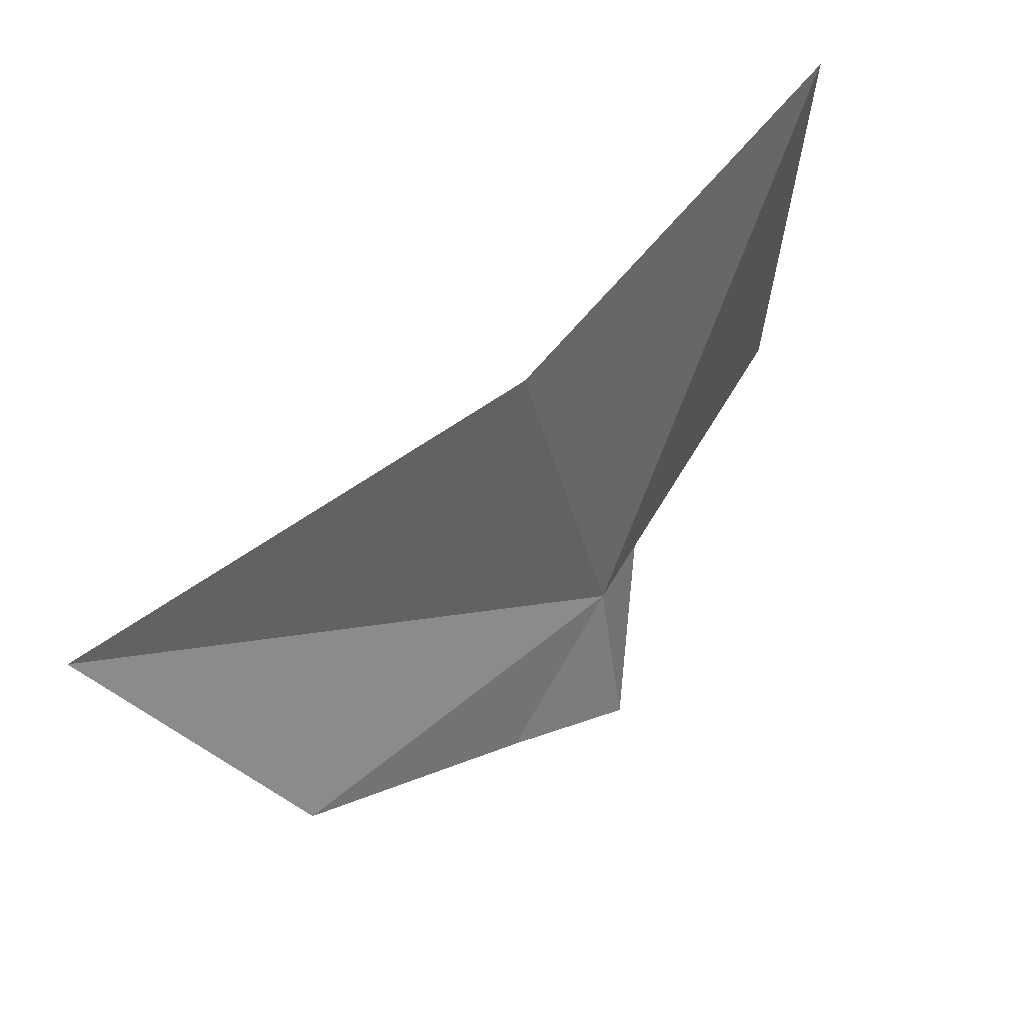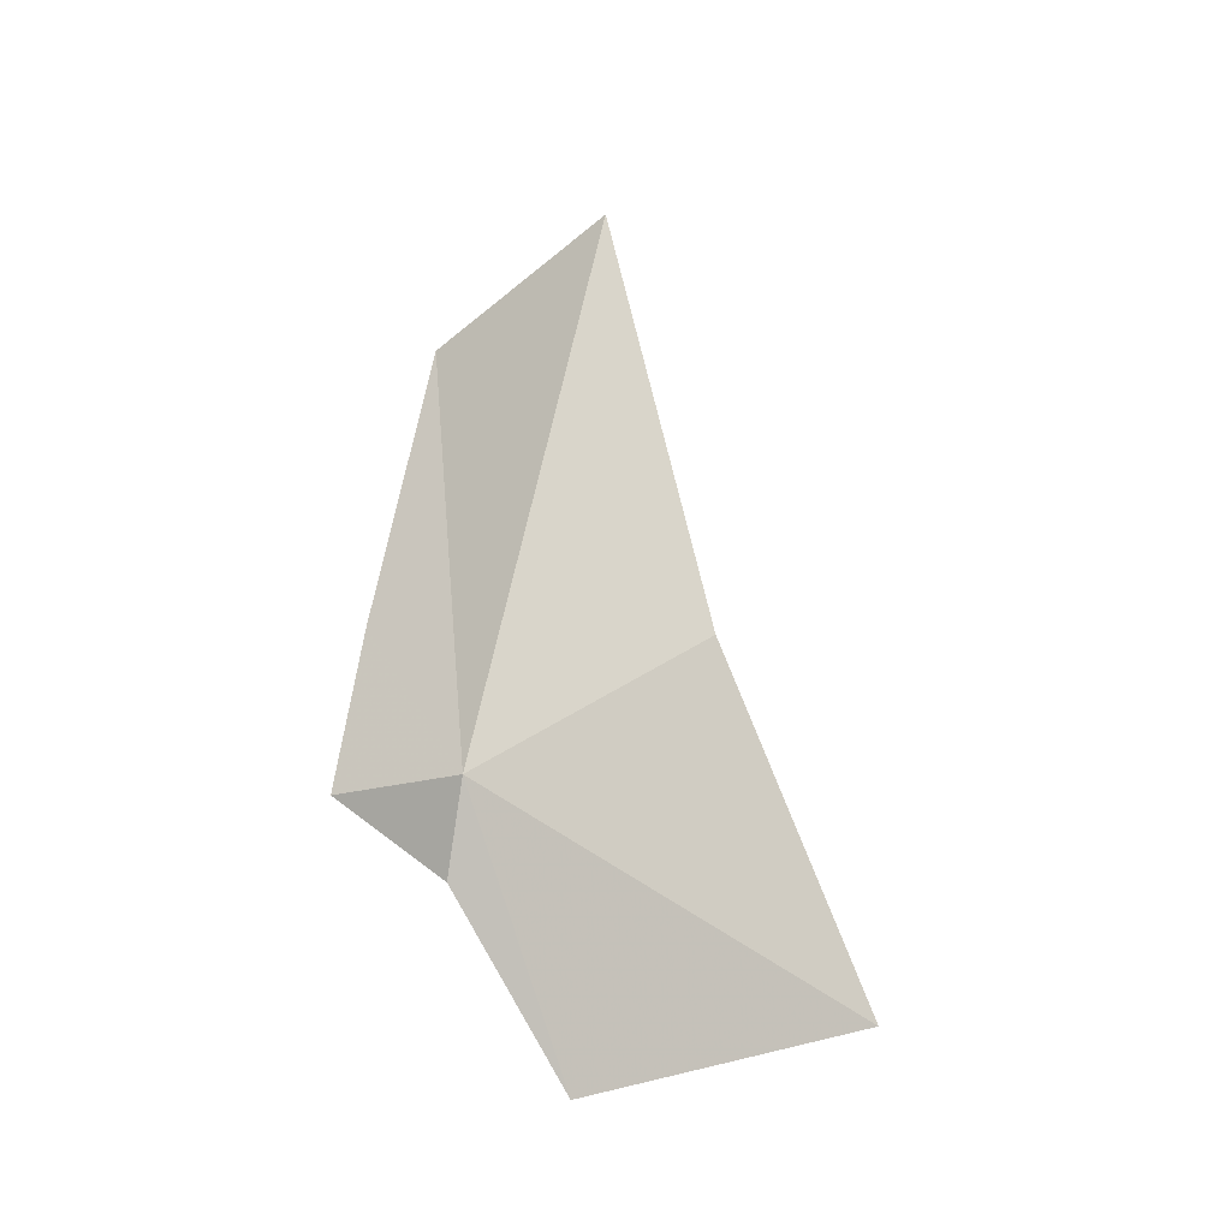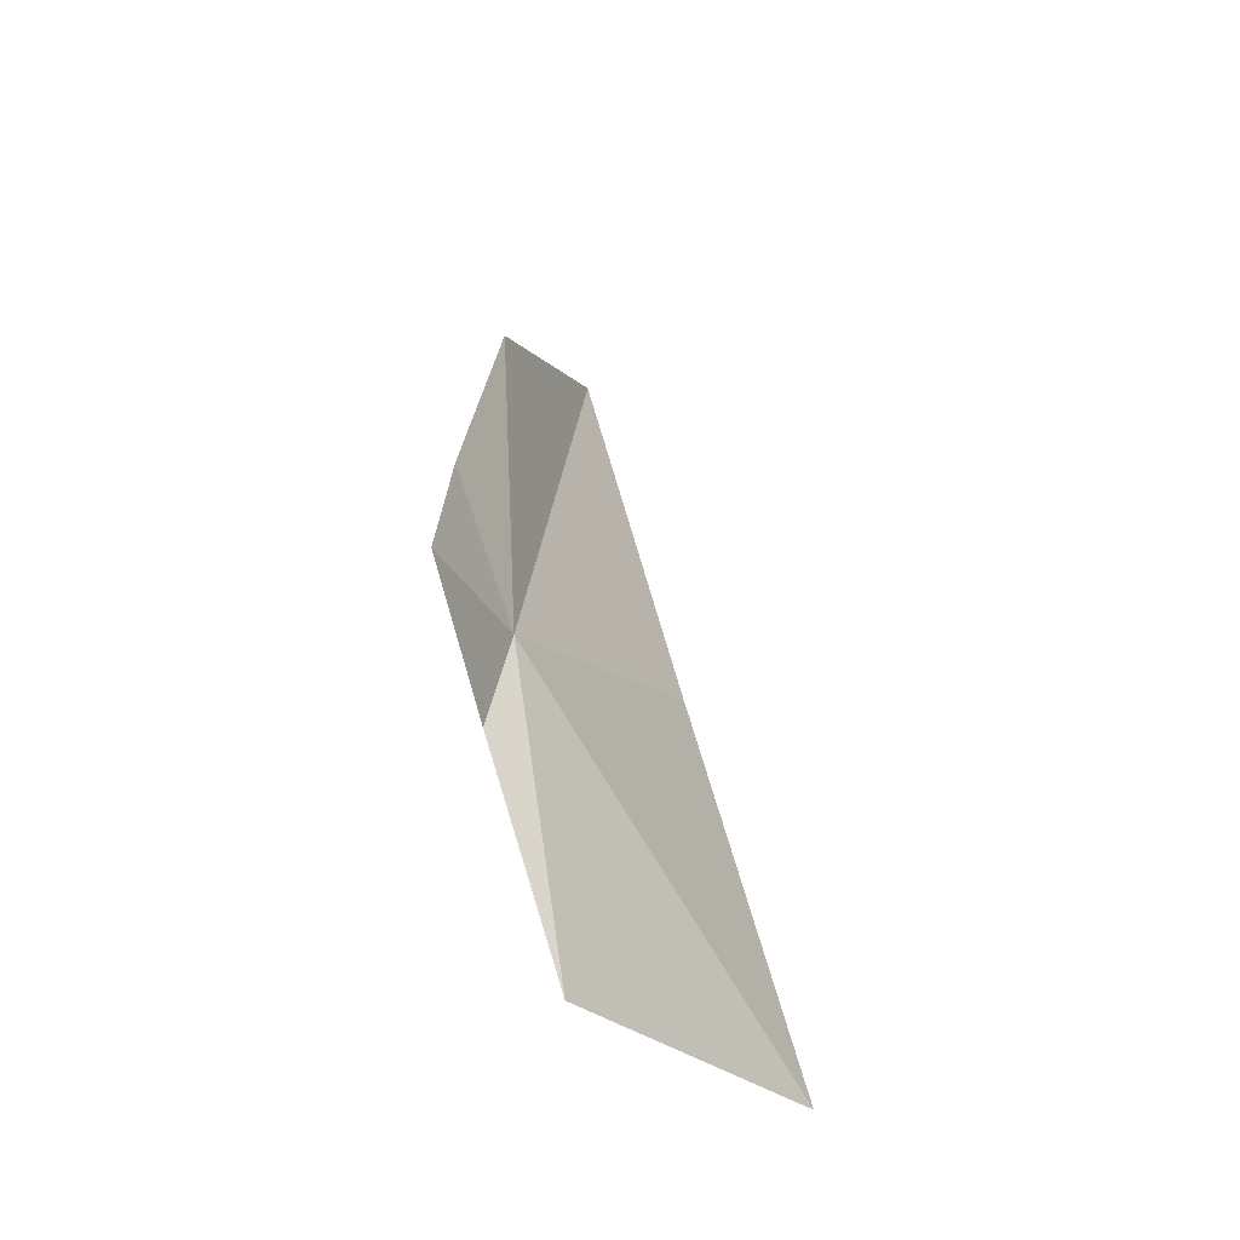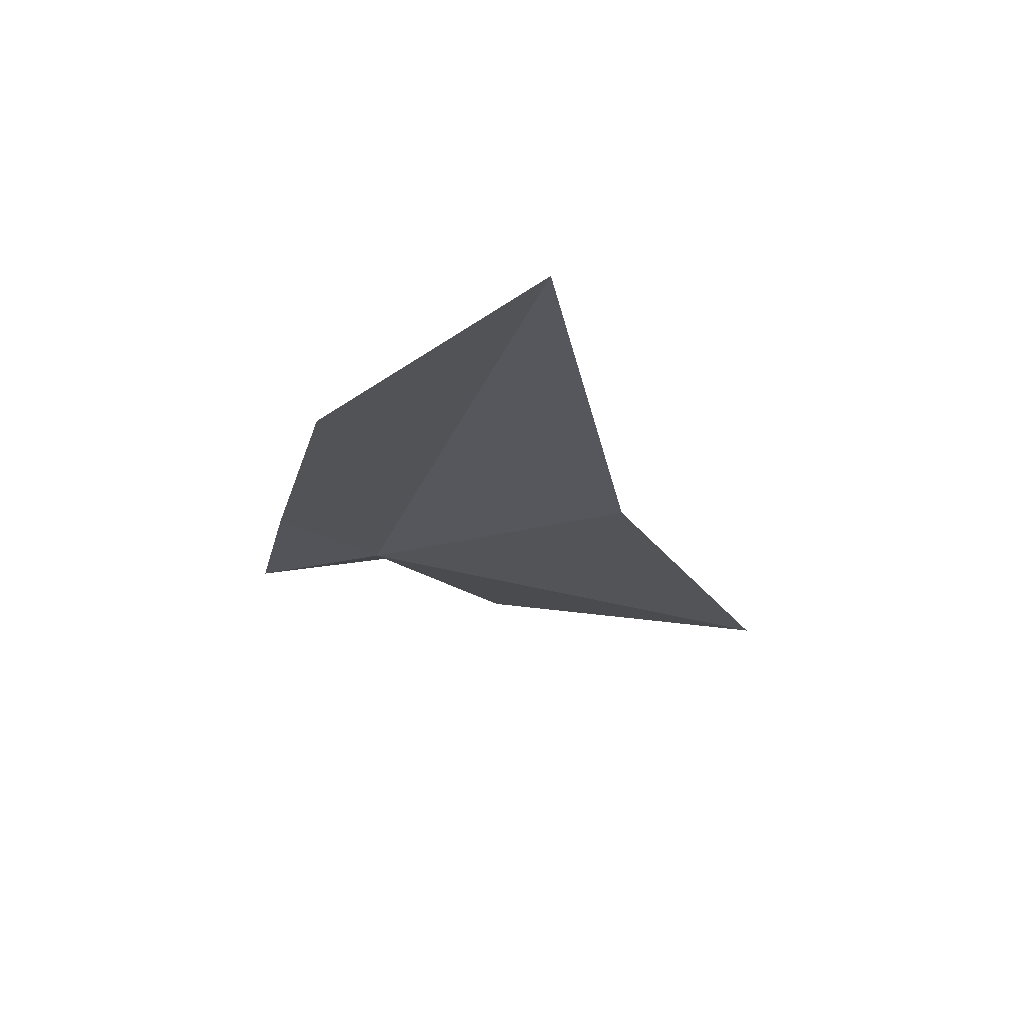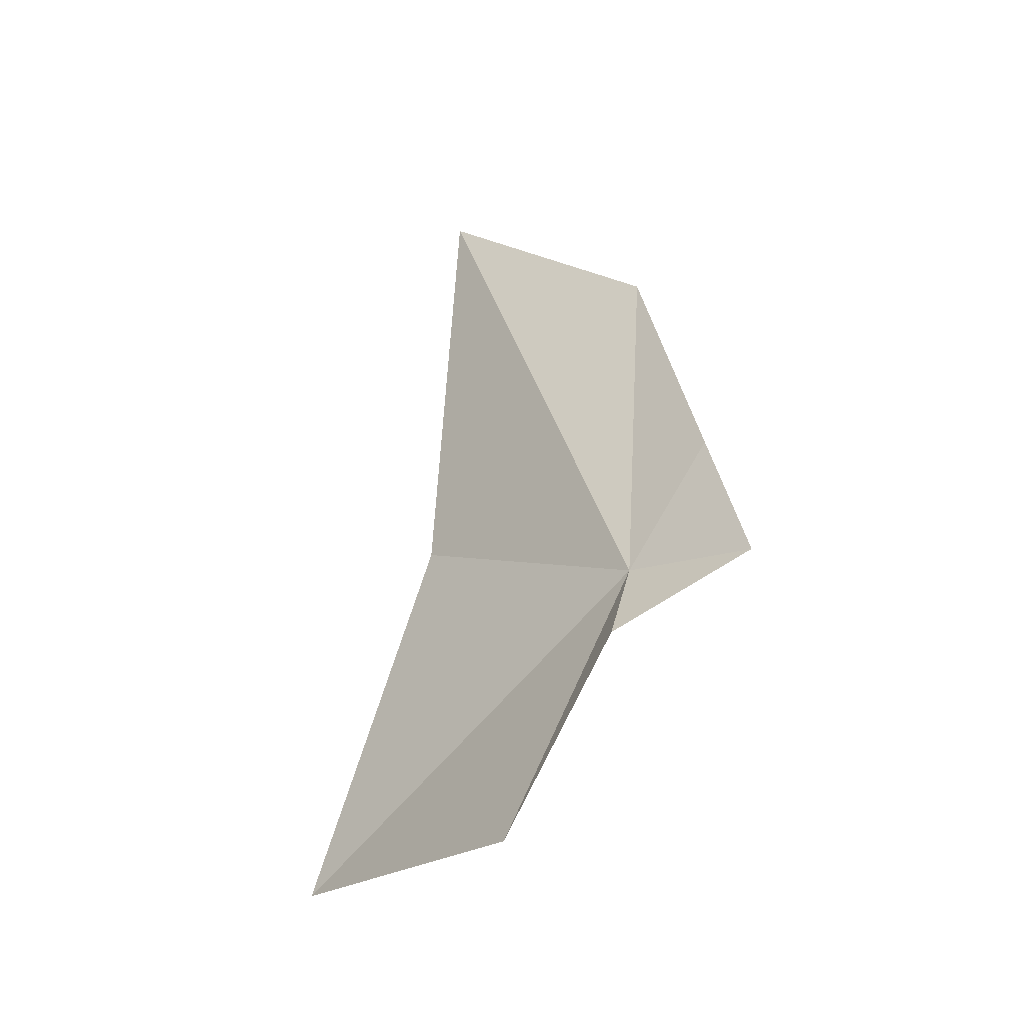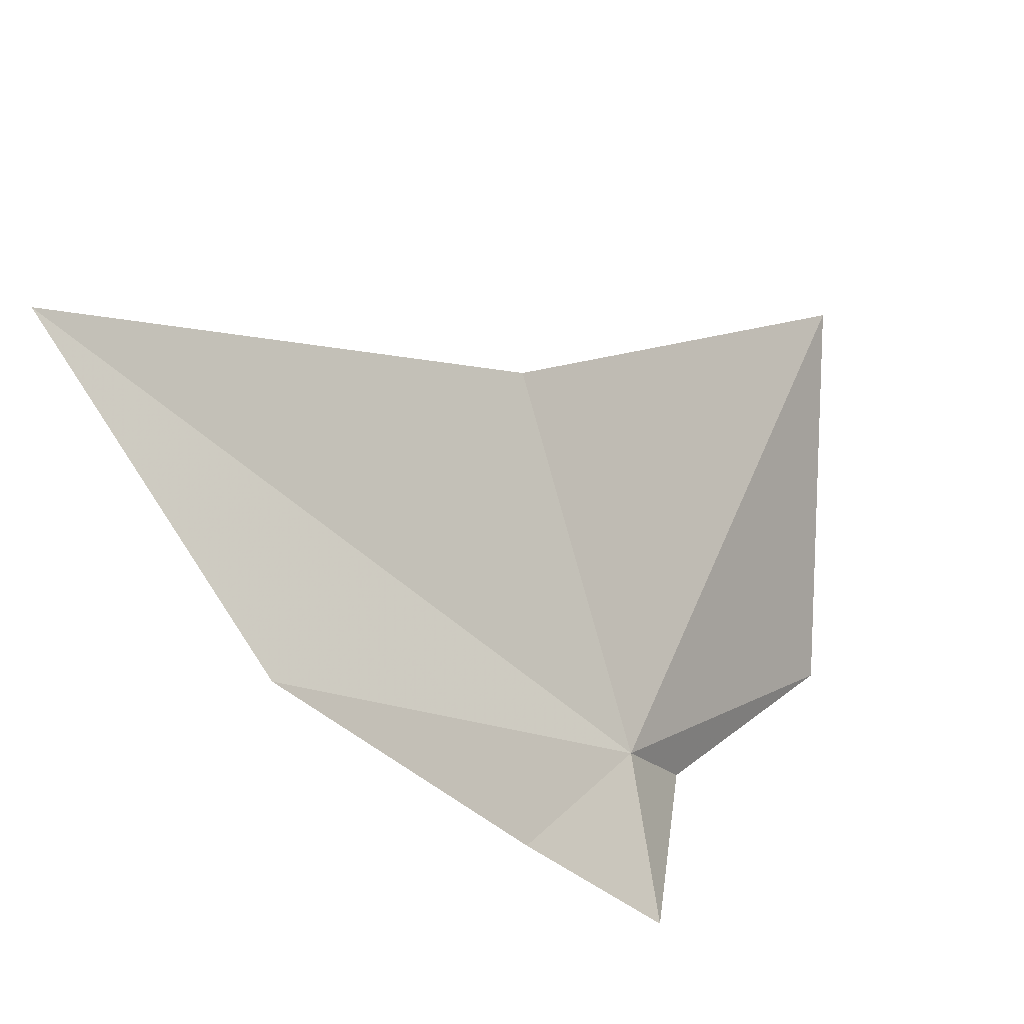
<metadata>
{"format":"obj","ext":"obj","renderer":"f3d","projection":"perspective","resolution":1024,"background":"white","views":[{"elev":26.9,"azim":37.2,"up":"+Y"},{"elev":-15.4,"azim":45.4,"up":"+Z"},{"elev":-47.7,"azim":23.4,"up":"+Z"},{"elev":68.9,"azim":84.1,"up":"+Z"},{"elev":-39.6,"azim":-55.9,"up":"+Z"},{"elev":-23.8,"azim":44.5,"up":"+Y"}]}
</metadata>
<code>
v -2.805 28.15 22.12
v -2.845 28.58 21.3
v -2.56 29.53 21.54
v -2.831 28.05 23.28
v -2.837 27.84 22.46
v -2.686 29 22.63
v -2.896 28.76 23.95
v -2.888 28.17 21.85
v -2.817 27.73 22.01
f 1 3 2
f 1 5 4
f 1 7 6
f 1 8 9
f 1 9 5
f 1 6 3
f 1 2 8
f 1 4 7

</code>
